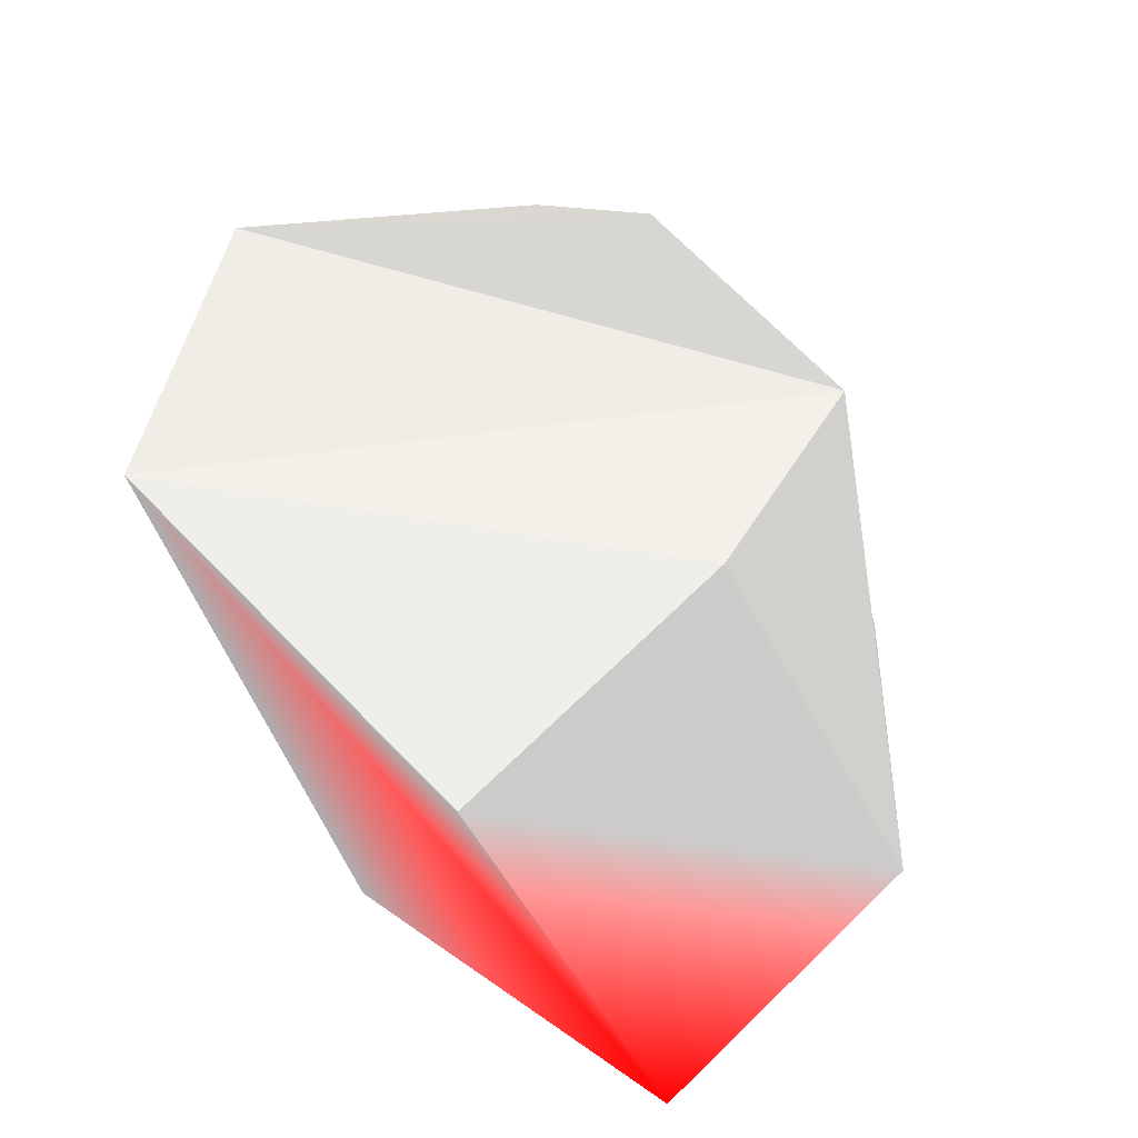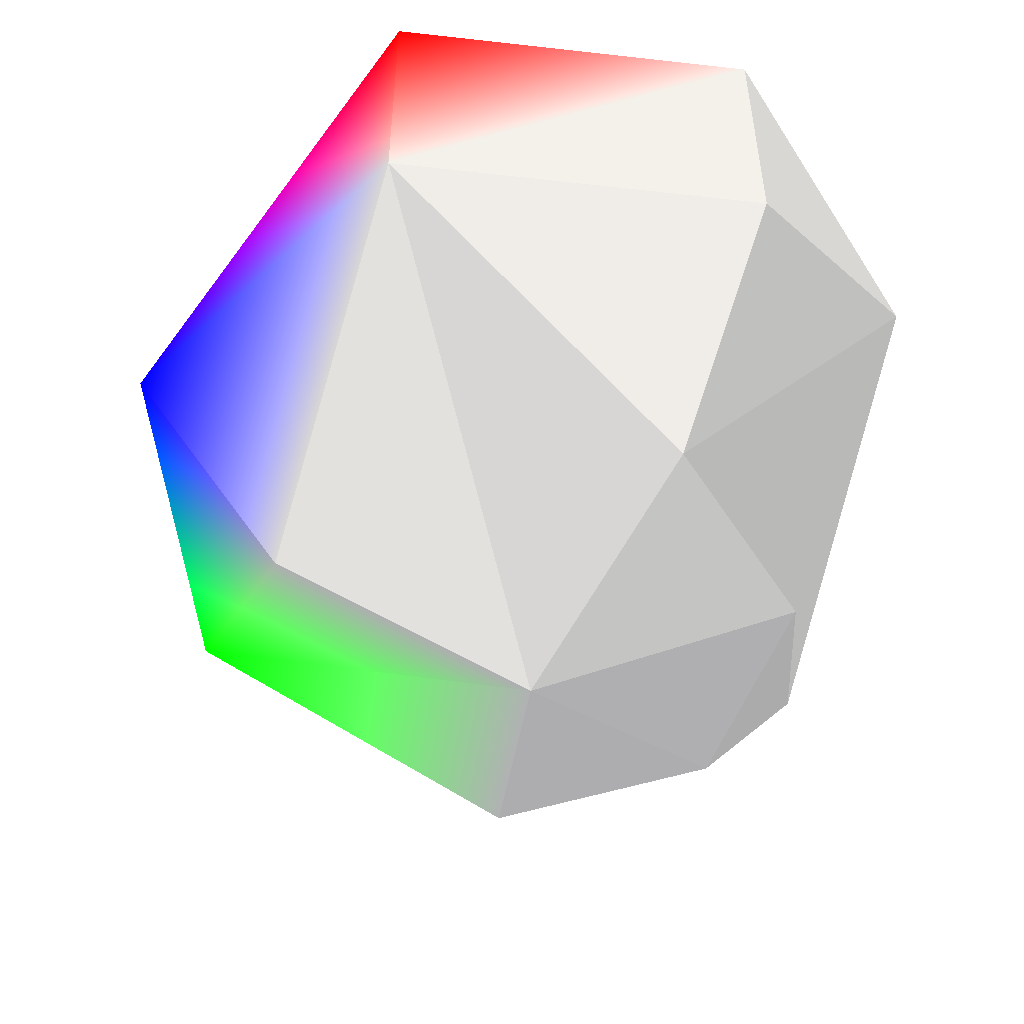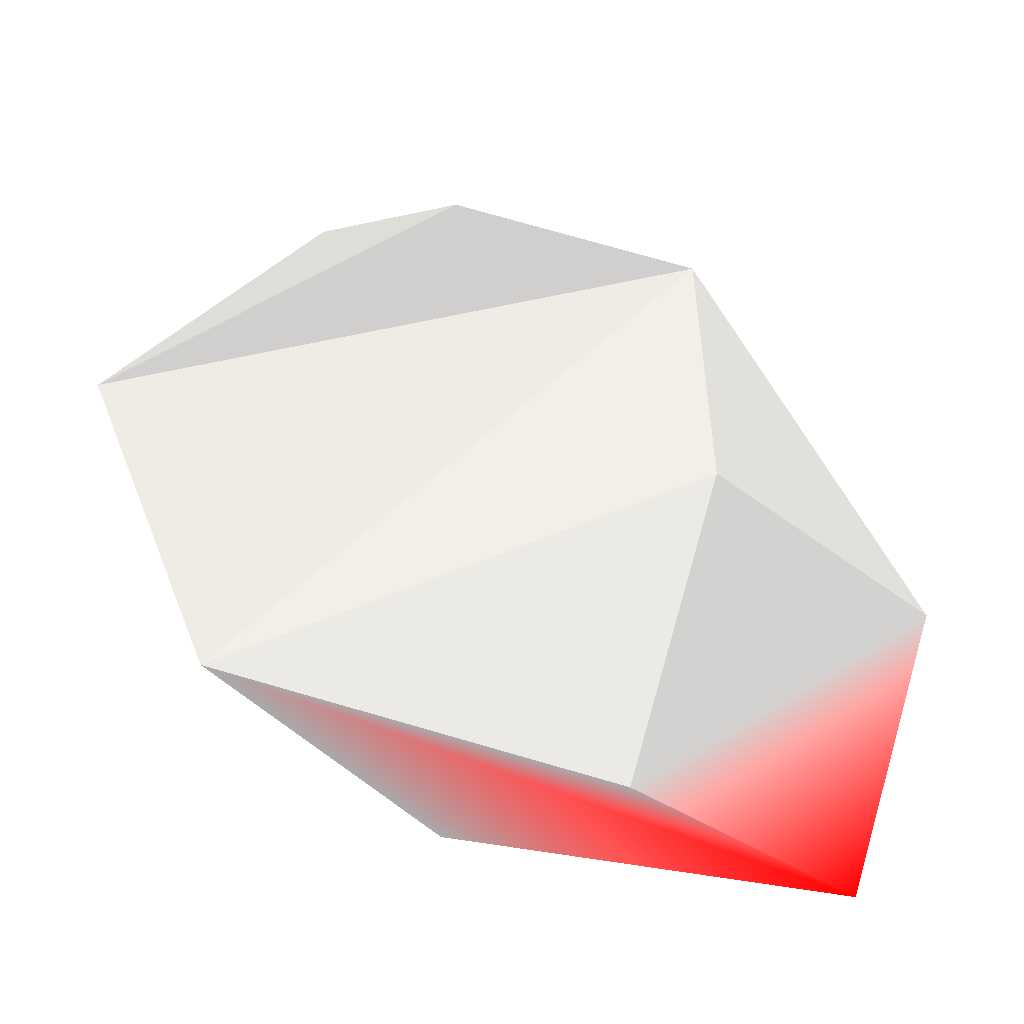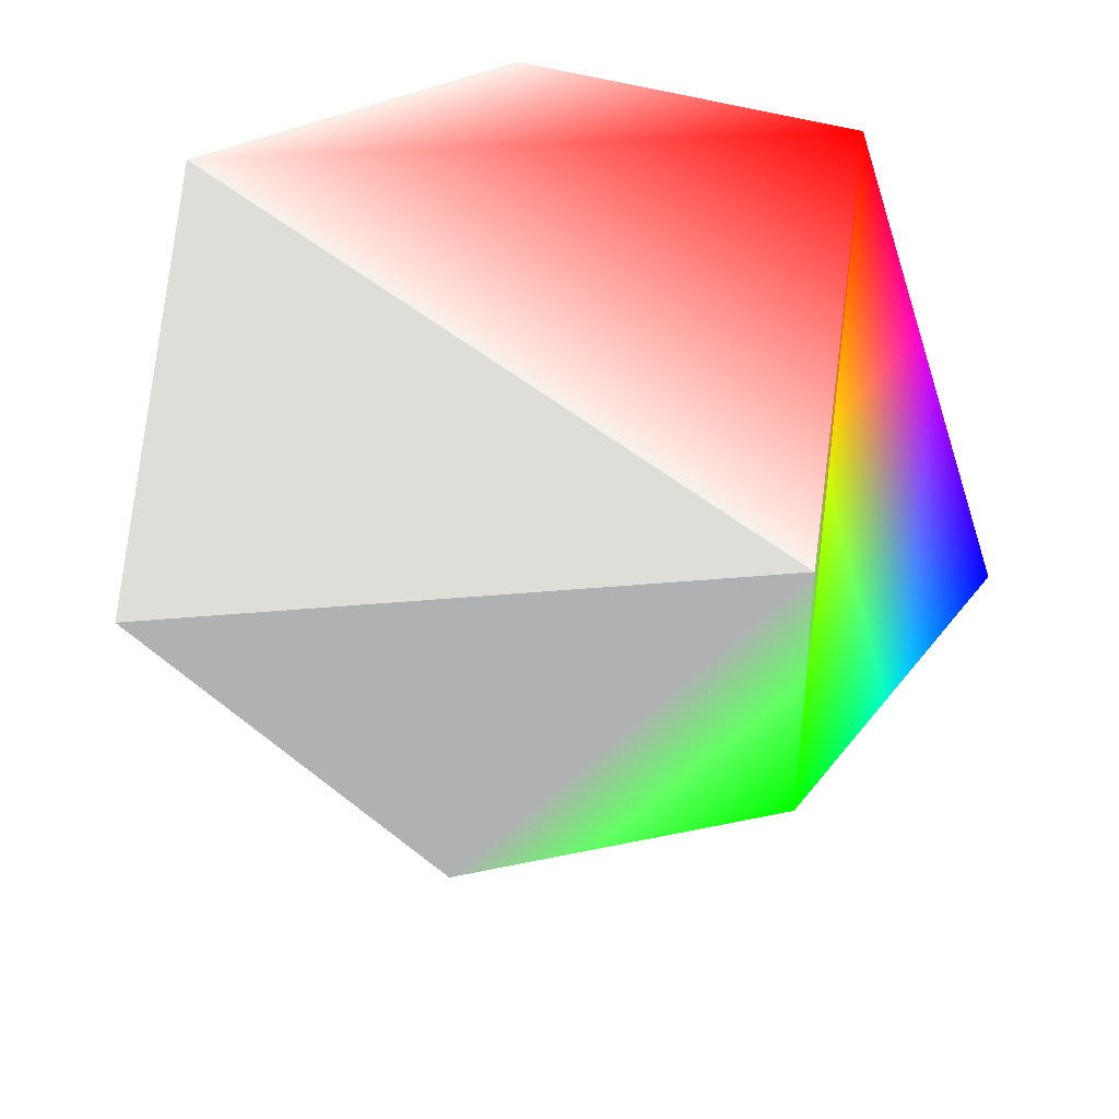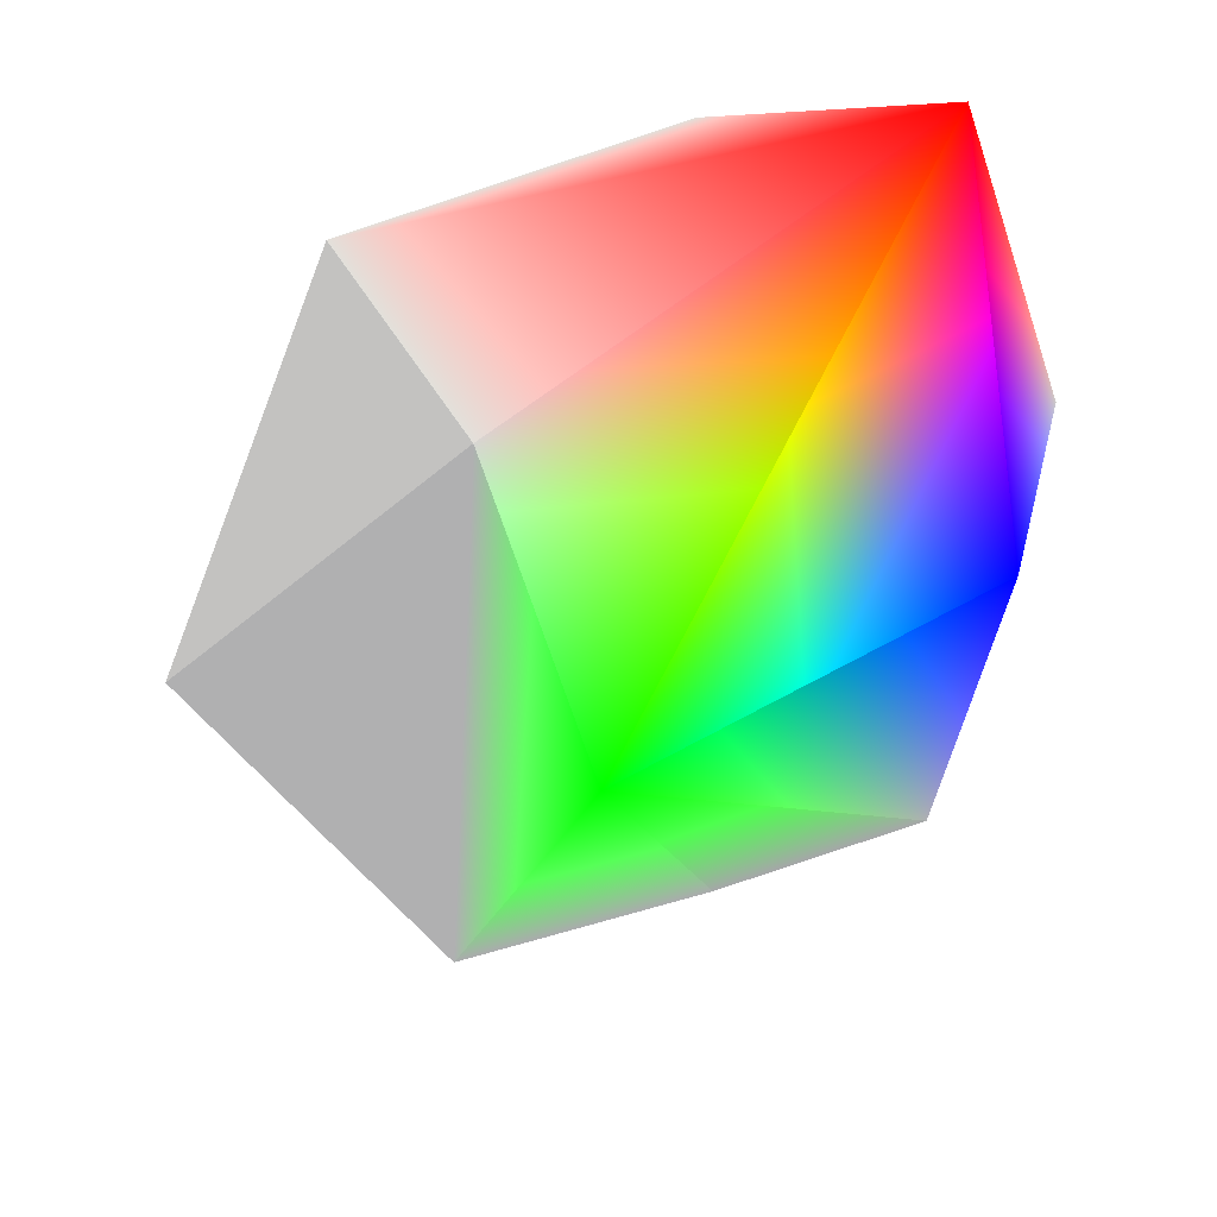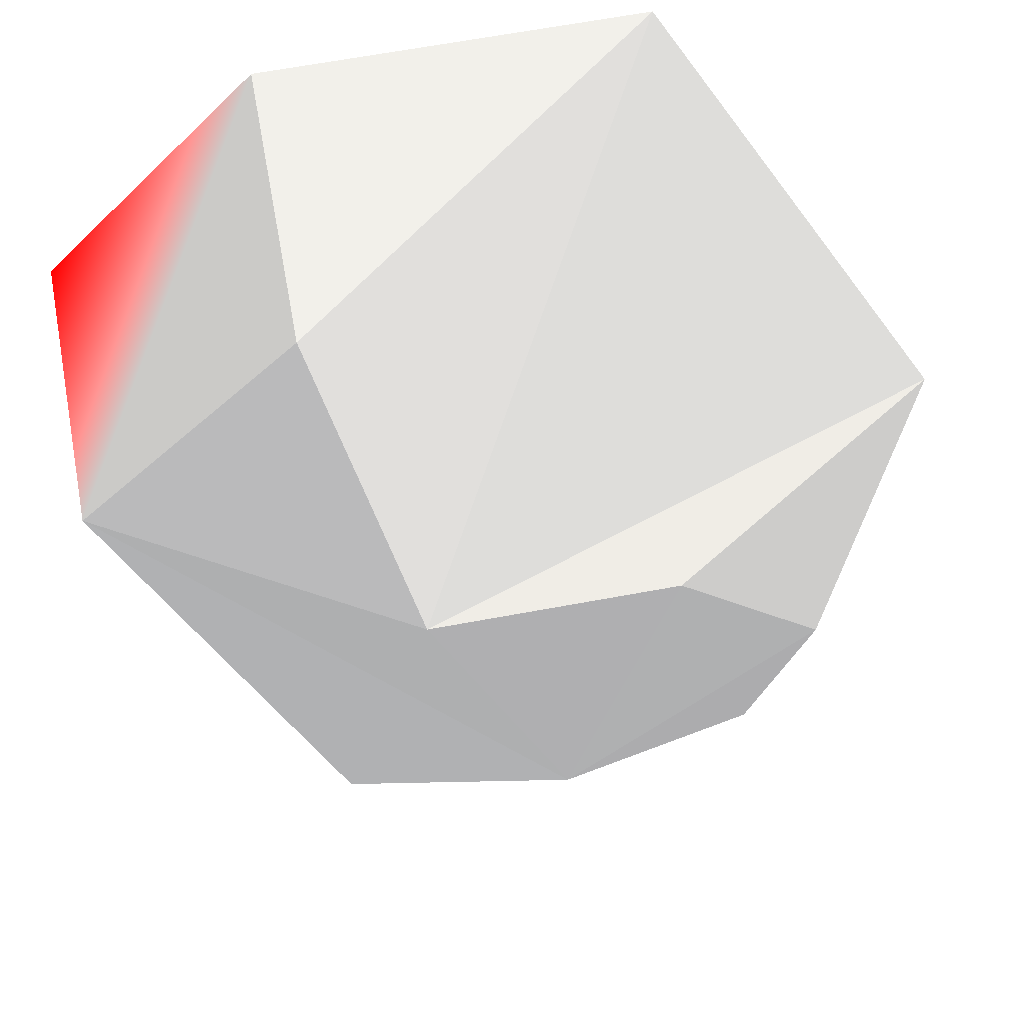
<metadata>
{"format":"obj","ext":"obj","renderer":"f3d","projection":"perspective","resolution":1024,"background":"white","views":[{"elev":69.9,"azim":-134.2,"up":"+Z"},{"elev":-51.8,"azim":-58.4,"up":"+Y"},{"elev":76.1,"azim":-164.0,"up":"+Z"},{"elev":41.2,"azim":149.8,"up":"+Y"},{"elev":-68.9,"azim":-161.5,"up":"+Z"},{"elev":66.5,"azim":-10.5,"up":"+Z"}]}
</metadata>
<code>
v 0 0.809 -0.5878 0.5 0.5 0.5
v 0 0.309 -0.9511 0.5 0.5 0.5
v 0 -0.309 -0.9511 0 1 0
v 0 -0.809 -0.5878 0.5 0.5 0.5
v 0.4595 0.809 -0.3665 0.5 0.5 0.5
v 0.7436 0.309 -0.593 0.5 0.5 0.5
v 0.7436 -0.309 -0.593 0.5 0.5 0.5
v 0.4595 -0.809 -0.3665 0.5 0.5 0.5
v 0.573 0.809 0.1308 0.5 0.5 0.5
v 0.9272 0.309 0.2116 0.5 0.5 0.5
v 0.9272 -0.309 0.2116 0.5 0.5 0.5
v 0.573 -0.809 0.1308 0.5 0.5 0.5
v 0.255 0.809 0.5296 0.5 0.5 0.5
v 0.4126 0.309 0.8569 0.5 0.5 0.5
v 0.4126 -0.309 0.8569 0.5 0.5 0.5
v 0.255 -0.809 0.5296 0.5 0.5 0.5
v 0 1 0 0.5 0.5 0.5
v -0.255 0.809 0.5296 0.5 0.5 0.5
v -0.4126 0.309 0.8569 0.5 0.5 0.5
v -0.4126 -0.309 0.8569 0.5 0.5 0.5
v -0.255 -0.809 0.5296 0.5 0.5 0.5
v 0 -1 0 0.5 0.5 0.5
v -0.573 0.809 0.1308 0.5 0.5 0.5
v -0.9272 0.309 0.2116 1 0 0
v -0.9272 -0.309 0.2116 0.5 0.5 0.5
v -0.573 -0.809 0.1308 0.5 0.5 0.5
v -0.4595 0.809 -0.3665 0.5 0.5 0.5
v -0.7436 0.309 -0.593 0.5 0.5 0.5
v -0.7436 -0.309 -0.593 0 0 1
v -0.4595 -0.809 -0.3665 0.5 0.5 0.5
f 22 8 12
f 11 16 12
f 22 12 16
f 22 16 21
f 19 25 20
f 24 29 25
f 14 19 20
f 19 24 25
f 25 29 30
f 30 29 3
f 11 14 21
f 11 21 16
f 14 20 21
f 2 3 24
f 3 29 24
f 21 20 25
f 21 25 22
f 25 30 22
f 22 30 3
f 22 3 8
f 11 12 8
f 11 8 2
f 8 3 2
f 11 2 14
f 14 24 19
f 24 14 2

</code>
